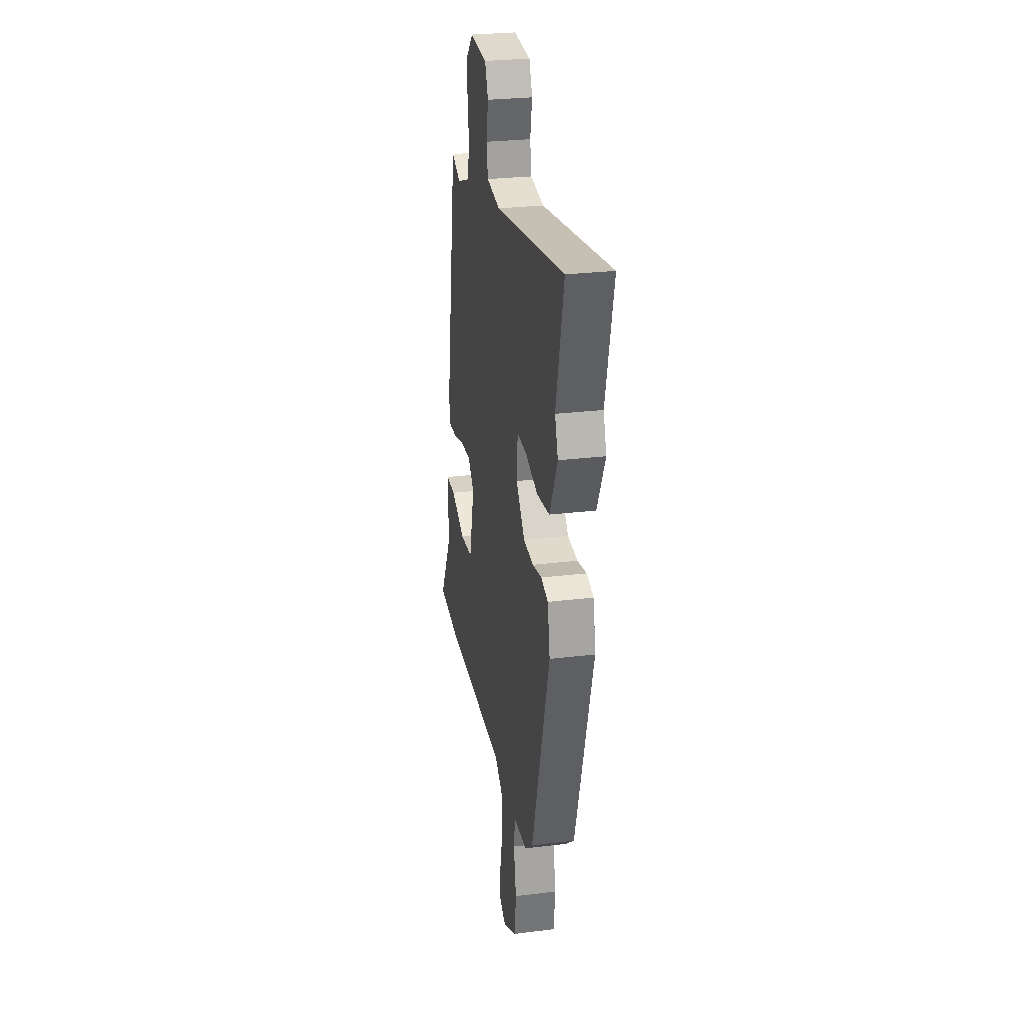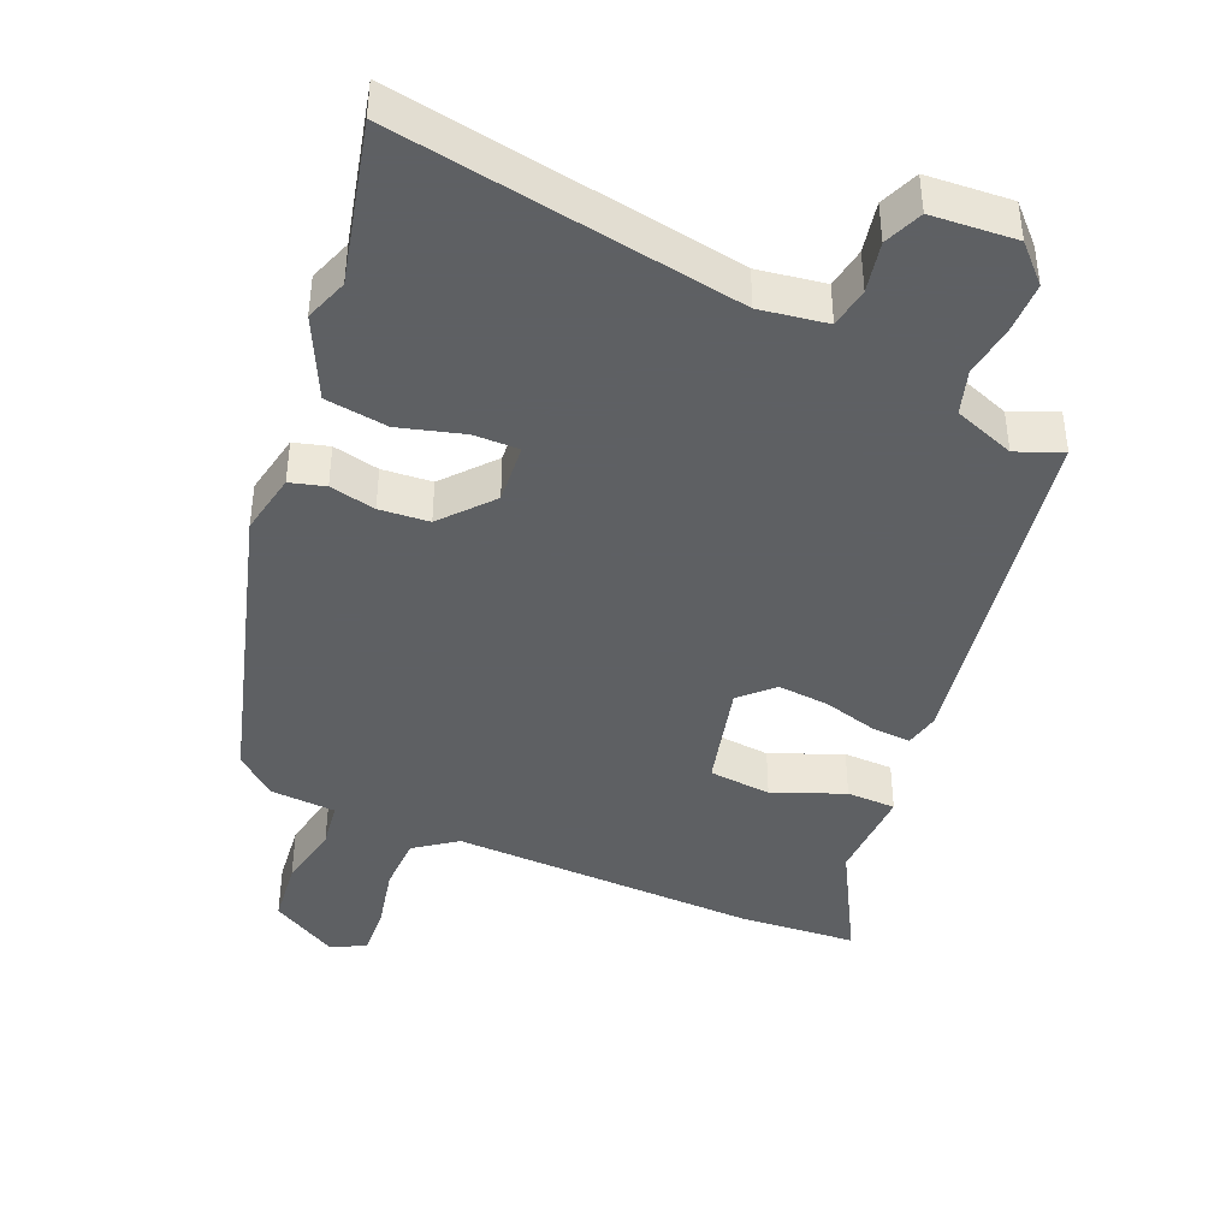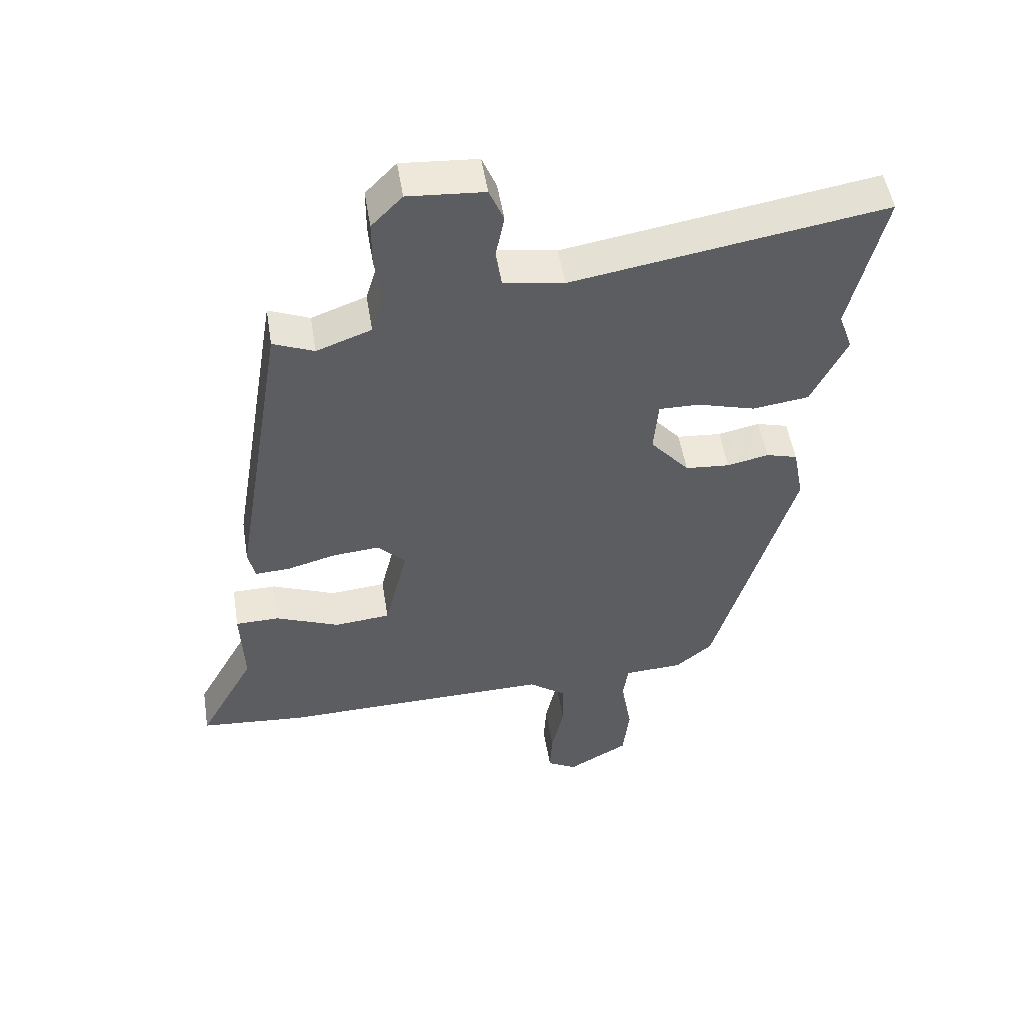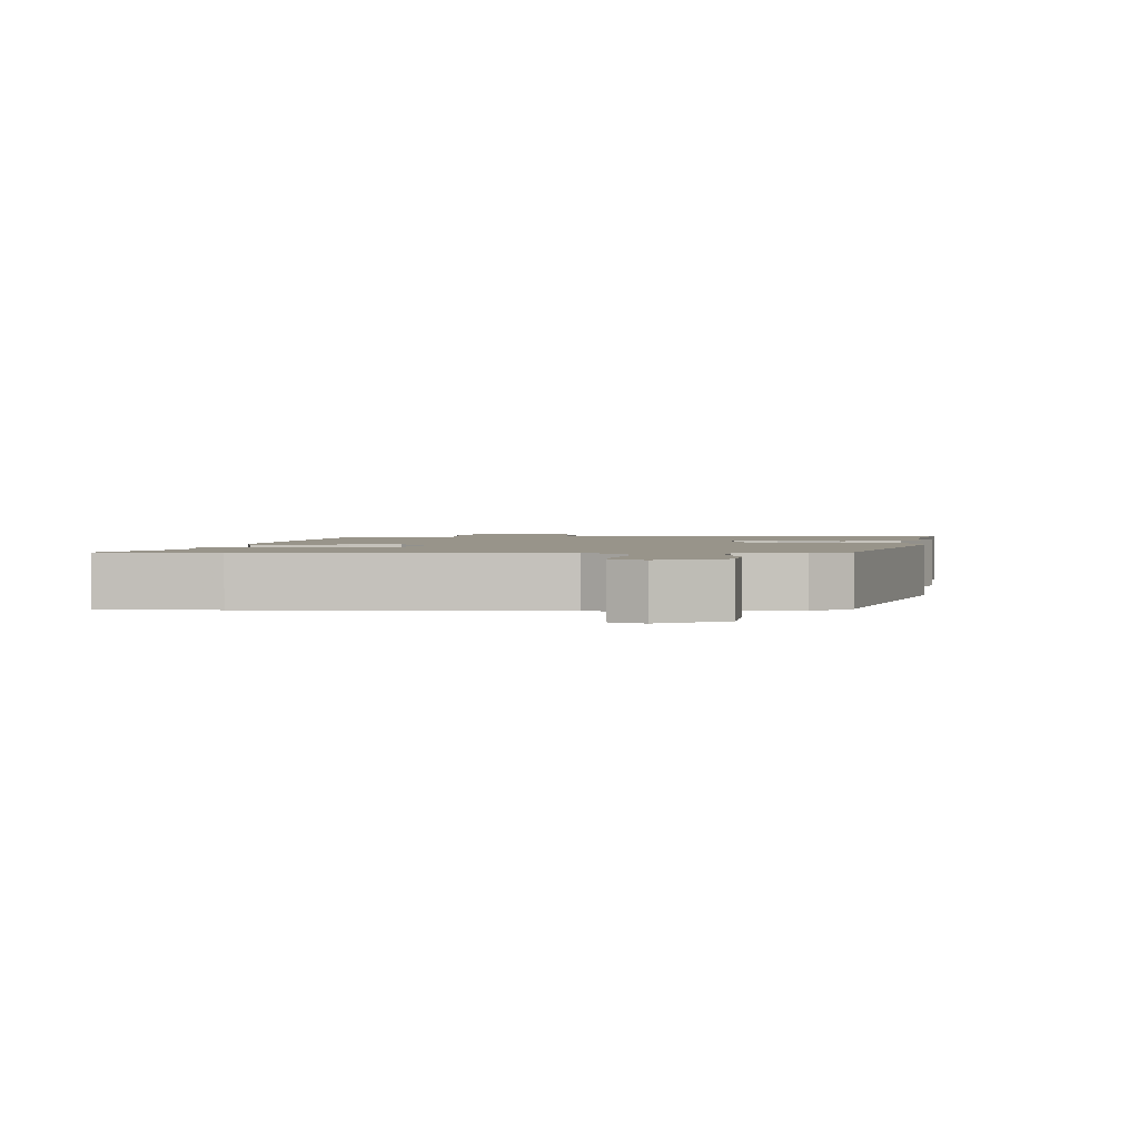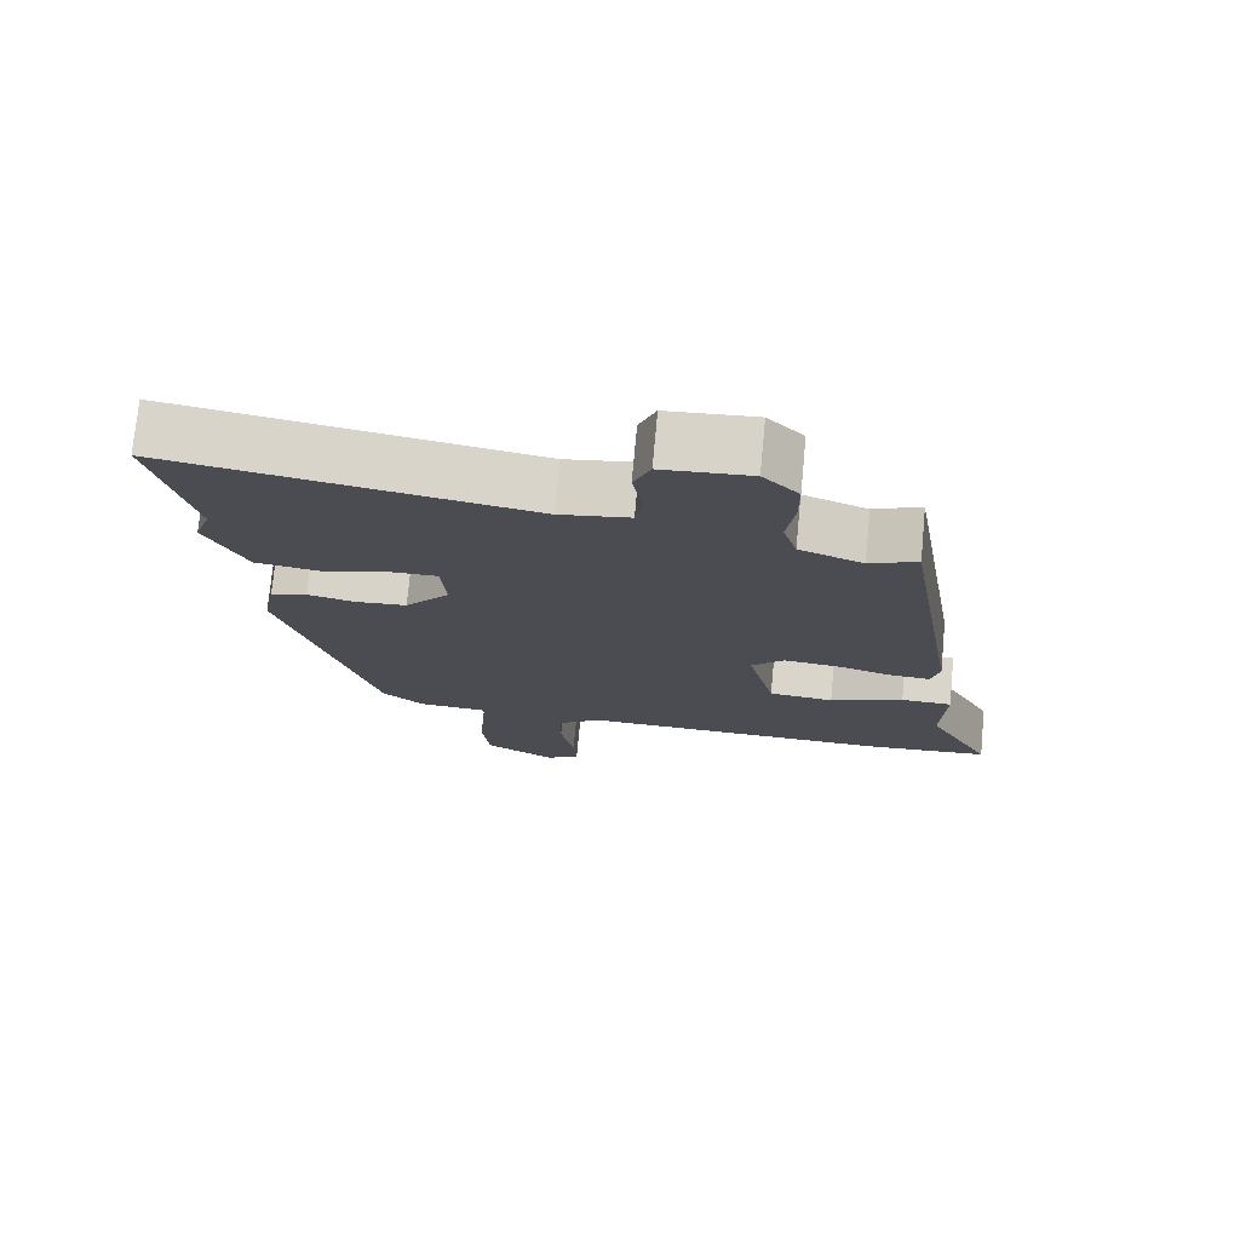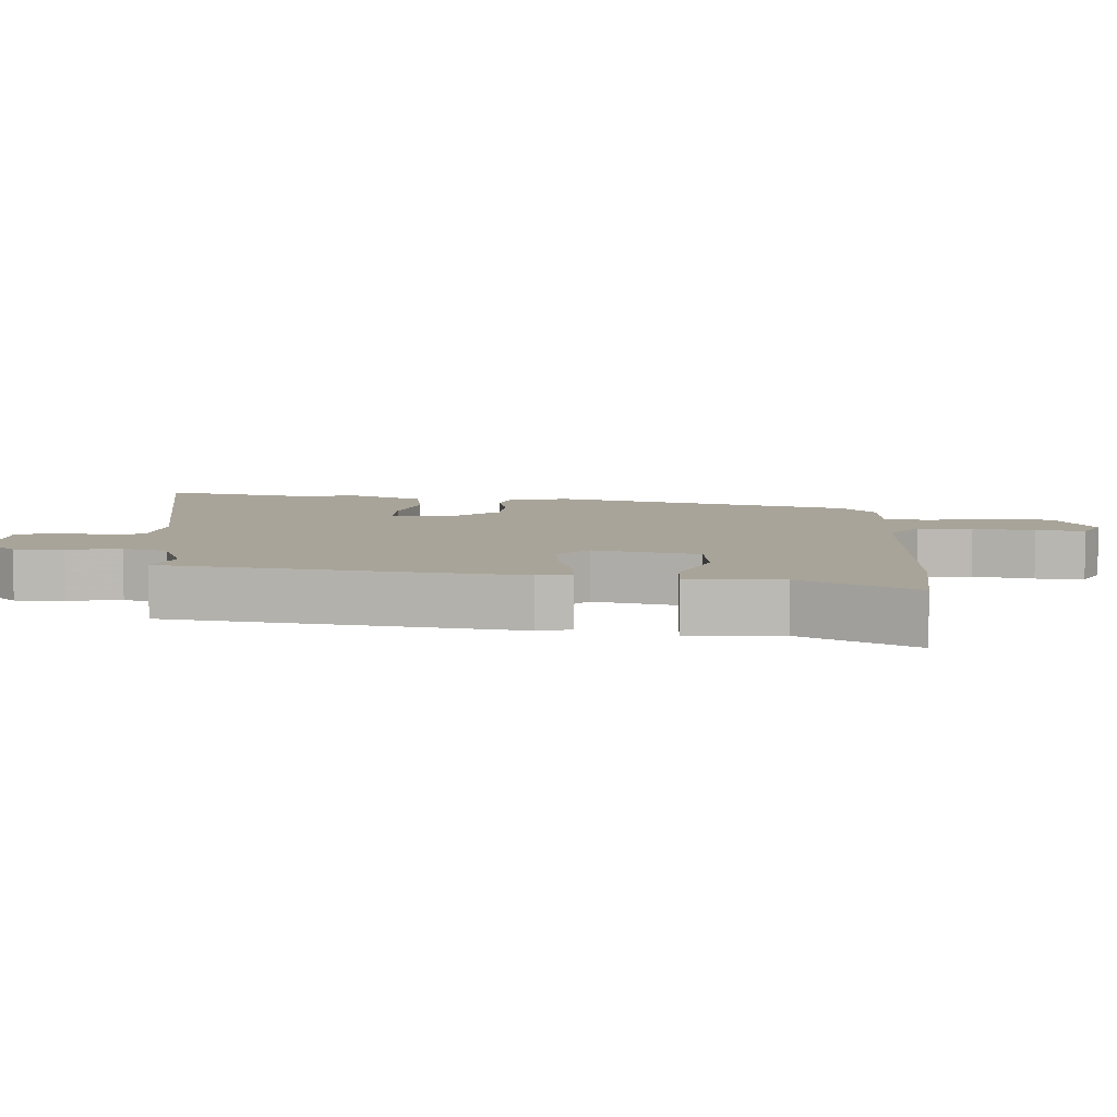
<metadata>
{"format":"obj","ext":"obj","renderer":"f3d","projection":"perspective","resolution":1024,"background":"white","views":[{"elev":27.5,"azim":-100.6,"up":"+Z"},{"elev":-42.7,"azim":-23.2,"up":"+Y"},{"elev":51.1,"azim":170.9,"up":"+Z"},{"elev":1.8,"azim":-177.8,"up":"+Y"},{"elev":74.5,"azim":5.4,"up":"+Z"},{"elev":7.1,"azim":92.3,"up":"+Y"}]}
</metadata>
<code>
v -0.327 0.07 -0.449
v -0.454 0.07 -0.016
v -0.437 0.07 0.073
v -0.387 0.07 0.087
v -0.321 0.07 0.073
v -0.25 0.07 0.079
v -0.188 0.07 0.151
v -0.195 0.07 0.237
v -0.26 0.07 0.236
v -0.352 0.07 0.21
v -0.442 0.07 0.222
v -0.498 0.07 0.337
v -0.476 0.07 0.399
v -0.531 0.07 0.629
v -0.036 0.07 0.548
v 0.06 0.07 0.563
v 0.07 0.07 0.621
v 0.056 0.07 0.693
v 0.079 0.07 0.748
v 0.2 0.07 0.757
v 0.249 0.07 0.707
v 0.249 0.07 0.636
v 0.238 0.07 0.559
v 0.257 0.07 0.496
v 0.344 0.07 0.464
v 0.409 0.07 0.491
v 0.492 0.07 -0.011
v 0.481 0.07 -0.06
v 0.425 0.07 -0.057
v 0.347 0.07 -0.036
v 0.274 0.07 -0.03
v 0.229 0.07 -0.074
v 0.266 0.07 -0.225
v 0.355 0.07 -0.233
v 0.456 0.07 -0.192
v 0.526 0.07 -0.193
v 0.521 0.07 -0.329
v 0.61 0.07 -0.491
v 0.443 0.07 -0.505
v 0.008 0.07 -0.497
v -0.051 0.07 -0.54
v -0.053 0.07 -0.619
v -0.034 0.07 -0.707
v -0.03 0.07 -0.778
v -0.077 0.07 -0.804
v -0.174 0.07 -0.75
v -0.184 0.07 -0.66
v -0.166 0.07 -0.567
v -0.175 0.07 -0.502
v -0.269 0.07 -0.497
v -0.327 0 -0.449
v -0.454 0 -0.016
v -0.437 0 0.073
v -0.387 0 0.087
v -0.321 0 0.073
v -0.25 0 0.079
v -0.188 0 0.151
v -0.195 0 0.237
v -0.26 0 0.236
v -0.352 0 0.21
v -0.442 0 0.222
v -0.498 0 0.337
v -0.476 0 0.399
v -0.531 0 0.629
v -0.036 0 0.548
v 0.06 0 0.563
v 0.07 0 0.621
v 0.056 0 0.693
v 0.079 0 0.748
v 0.2 0 0.757
v 0.249 0 0.707
v 0.249 0 0.636
v 0.238 0 0.559
v 0.257 0 0.496
v 0.344 0 0.464
v 0.409 0 0.491
v 0.492 0 -0.011
v 0.481 0 -0.06
v 0.425 0 -0.057
v 0.347 0 -0.036
v 0.274 0 -0.03
v 0.229 0 -0.074
v 0.266 0 -0.225
v 0.355 0 -0.233
v 0.456 0 -0.192
v 0.526 0 -0.193
v 0.521 0 -0.329
v 0.61 0 -0.491
v 0.443 0 -0.505
v 0.008 0 -0.497
v -0.051 0 -0.54
v -0.053 0 -0.619
v -0.034 0 -0.707
v -0.03 0 -0.778
v -0.077 0 -0.804
v -0.174 0 -0.75
v -0.184 0 -0.66
v -0.166 0 -0.567
v -0.175 0 -0.502
v -0.269 0 -0.497
f 3 4 5
f 2 3 5
f 1 2 5
f 50 1 5
f 49 50 5
f 46 47 48
f 45 46 48
f 44 45 48
f 43 44 48
f 42 43 48
f 41 42 48 49
f 49 5 6
f 41 49 6
f 40 41 6
f 37 38 39 40
f 36 37 40
f 35 36 40
f 34 35 40
f 33 34 40
f 40 6 7
f 33 40 7
f 32 33 7
f 28 29 30
f 27 28 30
f 26 27 30
f 25 26 30
f 24 25 30 31
f 32 7 8
f 31 32 8
f 24 31 8
f 23 24 8
f 21 22 23
f 20 21 23
f 19 20 23
f 18 19 23
f 17 18 23
f 13 14 15
f 13 15 16
f 12 13 16
f 11 12 16
f 10 11 16
f 9 10 16
f 8 9 16
f 23 8 16
f 16 17 23
f 55 54 53
f 55 53 52
f 55 52 51
f 55 51 100
f 55 100 99
f 98 97 96
f 98 96 95
f 98 95 94
f 98 94 93
f 98 93 92
f 99 98 92 91
f 56 55 99
f 56 99 91
f 56 91 90
f 90 89 88 87
f 90 87 86
f 90 86 85
f 90 85 84
f 90 84 83
f 57 56 90
f 57 90 83
f 57 83 82
f 80 79 78
f 80 78 77
f 80 77 76
f 80 76 75
f 81 80 75 74
f 58 57 82
f 58 82 81
f 58 81 74
f 58 74 73
f 73 72 71
f 73 71 70
f 73 70 69
f 73 69 68
f 73 68 67
f 65 64 63
f 66 65 63
f 66 63 62
f 66 62 61
f 66 61 60
f 66 60 59
f 66 59 58
f 66 58 73
f 73 67 66
f 1 51 52 2
f 2 52 53 3
f 3 53 54 4
f 4 54 55 5
f 5 55 56 6
f 6 56 57 7
f 7 57 58 8
f 8 58 59 9
f 9 59 60 10
f 10 60 61 11
f 11 61 62 12
f 12 62 63 13
f 13 63 64 14
f 14 64 65 15
f 15 65 66 16
f 16 66 67 17
f 17 67 68 18
f 18 68 69 19
f 19 69 70 20
f 20 70 71 21
f 21 71 72 22
f 22 72 73 23
f 23 73 74 24
f 24 74 75 25
f 25 75 76 26
f 26 76 77 27
f 27 77 78 28
f 28 78 79 29
f 29 79 80 30
f 30 80 81 31
f 31 81 82 32
f 32 82 83 33
f 33 83 84 34
f 34 84 85 35
f 35 85 86 36
f 36 86 87 37
f 37 87 88 38
f 38 88 89 39
f 39 89 90 40
f 40 90 91 41
f 41 91 92 42
f 42 92 93 43
f 43 93 94 44
f 44 94 95 45
f 45 95 96 46
f 46 96 97 47
f 47 97 98 48
f 48 98 99 49
f 49 99 100 50
f 50 100 51 1

</code>
